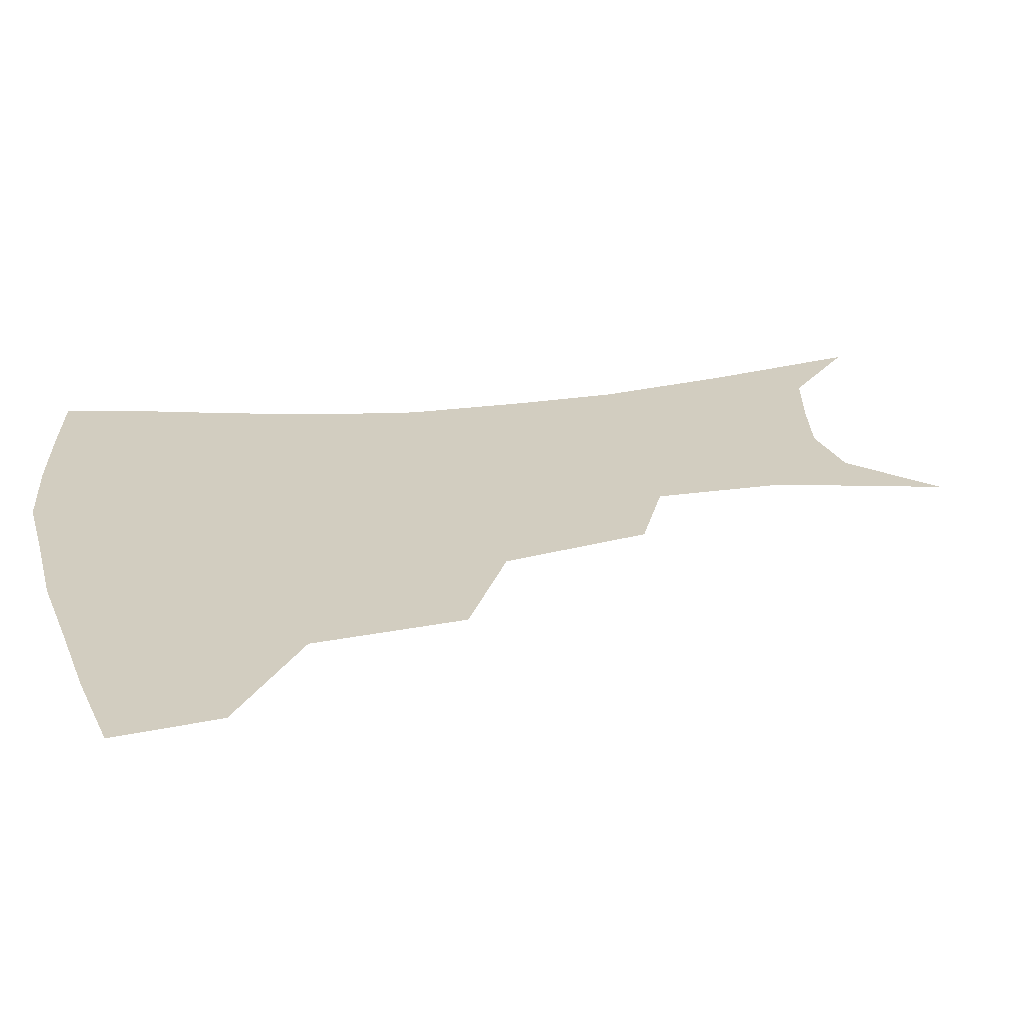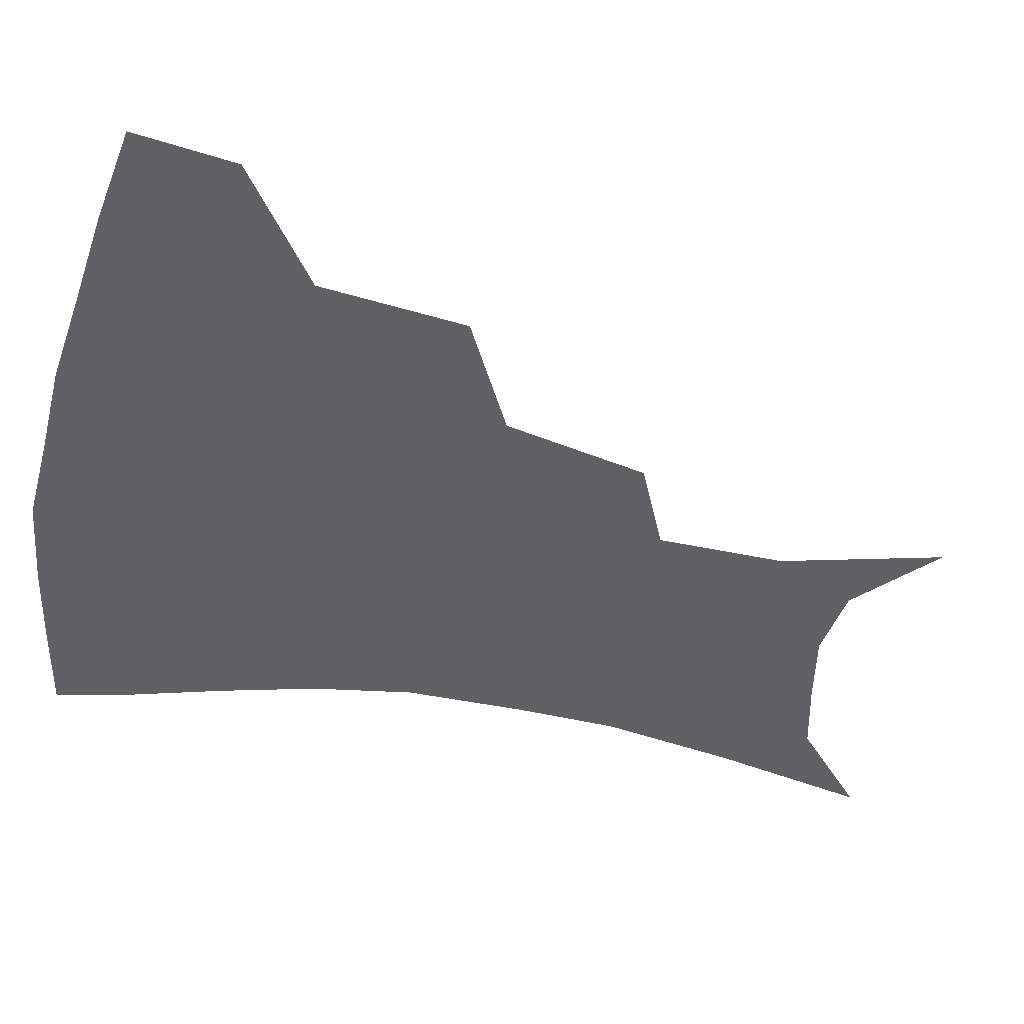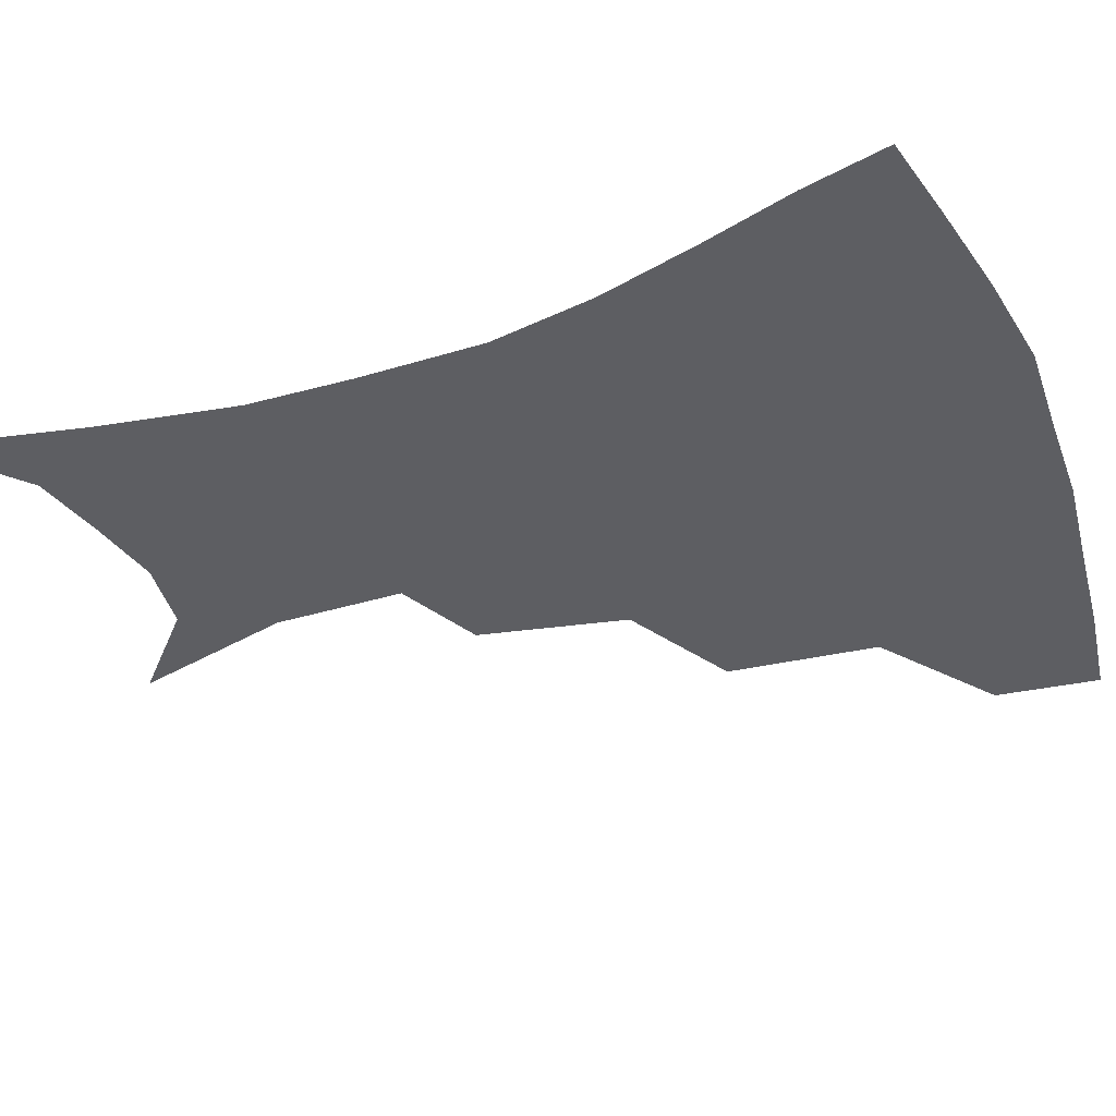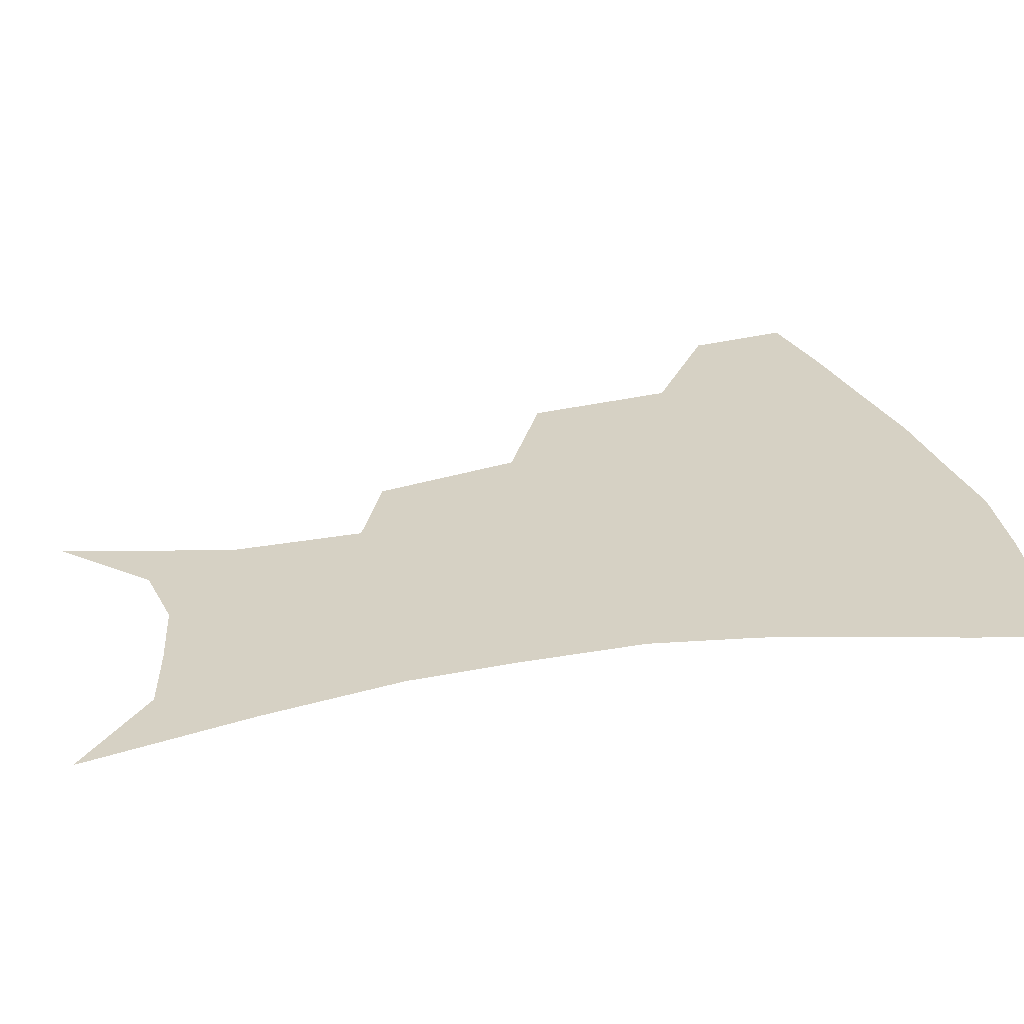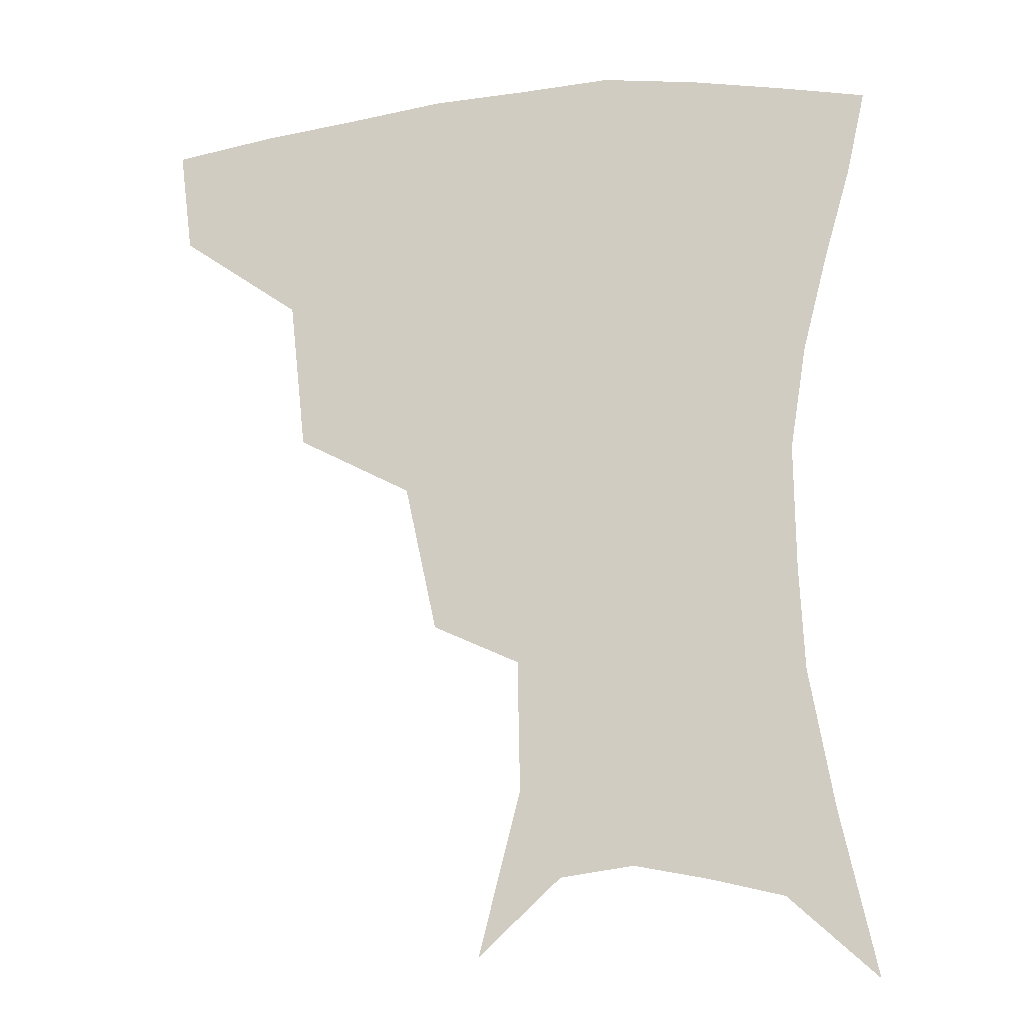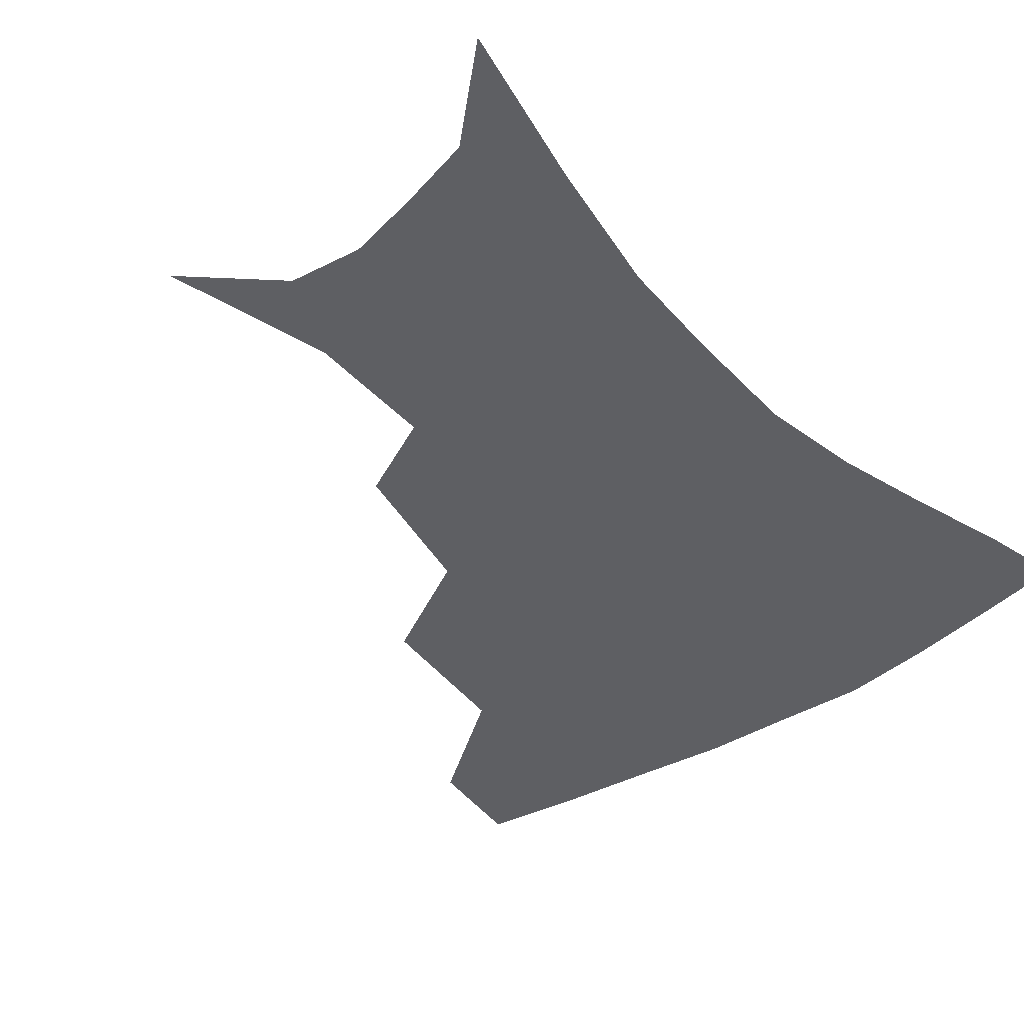
<metadata>
{"format":"obj","ext":"obj","renderer":"f3d","projection":"perspective","resolution":1024,"background":"white","views":[{"elev":24.4,"azim":-102.3,"up":"+Z"},{"elev":-47.0,"azim":-102.4,"up":"+Z"},{"elev":-39.4,"azim":111.6,"up":"+Z"},{"elev":27.0,"azim":74.9,"up":"+Z"},{"elev":-15.9,"azim":12.4,"up":"+Y"},{"elev":-41.2,"azim":39.4,"up":"+Z"}]}
</metadata>
<code>
v 459.2 351.8 0
v 455.2 383.4 0
v 500.6 280 0
v 495.6 325.8 0
v 490.4 357.6 0
v 485.5 388 0
v 544.9 216.7 0
v 535.3 261.5 0
v 528.1 302 0
v 523.8 334.1 0
v 519.4 362.2 0
v 515.4 391.4 0
v 559.2 115.6 0
v 571.9 165 0
v 571.1 204.5 0
v 562.3 237.7 0
v 556.3 277.1 0
v 553.5 311.7 0
v 550.8 338.9 0
v 547.6 365.7 0
v 544.2 394.9 0
v 584.1 138.5 0
v 590 180.6 0
v 586.4 216.1 0
v 581.2 251.1 0
v 578.2 285.2 0
v 577.7 316.6 0
v 577 341.6 0
v 576.2 366.9 0
v 573.1 396 0
v 606.2 141.4 0
v 606.7 181.2 0
v 602.8 222.9 0
v 600.2 257.1 0
v 599.7 288.5 0
v 600.6 317 0
v 602.1 342.5 0
v 602.8 367.2 0
v 600.7 397.4 0
v 628.6 136.9 0
v 623.6 184.6 0
v 619.6 224.1 0
v 618.7 256.7 0
v 619.9 287.9 0
v 622.7 315.9 0
v 625.9 340.8 0
v 629.3 365.5 0
v 629.5 393.5 0
v 650.9 131.5 0
v 642.2 178.5 0
v 637.5 217.2 0
v 637.1 248.5 0
v 638.8 280.6 0
v 643.1 311.4 0
v 648.9 337.7 0
v 654.2 362.7 0
v 657.7 388.3 0
v 677.3 107.5 0
v 666.5 156.7 0
v 659.2 198.5 0
v 657.6 230.2 0
v 657.2 267.8 0
v 662.1 299.4 0
v 669.9 329.6 0
v 677.9 357.7 0
v 683.5 383.2 0
v 721 391 0
f 4 5 1
f 1 5 2
f 5 6 2
f 8 9 3
f 3 9 4
f 9 10 4
f 4 10 5
f 10 11 5
f 5 11 6
f 11 12 6
f 15 16 7
f 7 16 8
f 16 17 8
f 8 17 9
f 17 18 9
f 9 18 10
f 18 19 10
f 10 19 11
f 19 20 11
f 11 20 12
f 20 21 12
f 13 22 14
f 22 23 14
f 14 23 15
f 23 24 15
f 15 24 16
f 24 25 16
f 16 25 17
f 25 26 17
f 17 26 18
f 26 27 18
f 18 27 19
f 27 28 19
f 19 28 20
f 28 29 20
f 20 29 21
f 29 30 21
f 22 31 23
f 31 32 23
f 23 32 24
f 32 33 24
f 24 33 25
f 33 34 25
f 25 34 26
f 34 35 26
f 26 35 27
f 35 36 27
f 27 36 28
f 36 37 28
f 28 37 29
f 37 38 29
f 29 38 30
f 38 39 30
f 31 40 32
f 40 41 32
f 32 41 33
f 41 42 33
f 33 42 34
f 42 43 34
f 34 43 35
f 43 44 35
f 35 44 36
f 44 45 36
f 36 45 37
f 45 46 37
f 37 46 38
f 46 47 38
f 38 47 39
f 47 48 39
f 40 49 41
f 49 50 41
f 41 50 42
f 50 51 42
f 42 51 43
f 51 52 43
f 43 52 44
f 52 53 44
f 44 53 45
f 53 54 45
f 45 54 46
f 54 55 46
f 46 55 47
f 55 56 47
f 47 56 48
f 56 57 48
f 49 58 50
f 58 59 50
f 50 59 51
f 59 60 51
f 51 60 52
f 60 61 52
f 52 61 53
f 61 62 53
f 53 62 54
f 62 63 54
f 54 63 55
f 63 64 55
f 55 64 56
f 64 65 56
f 56 65 57
f 65 66 57

</code>
